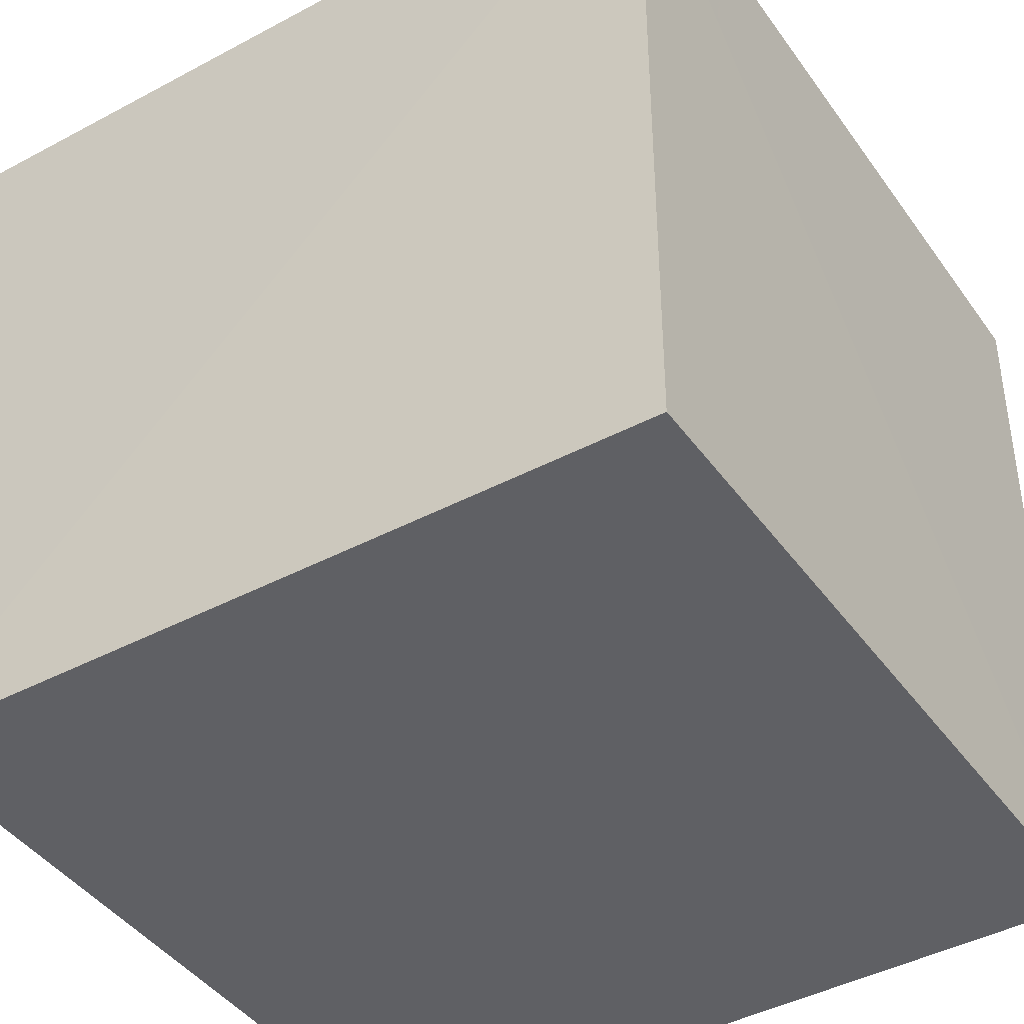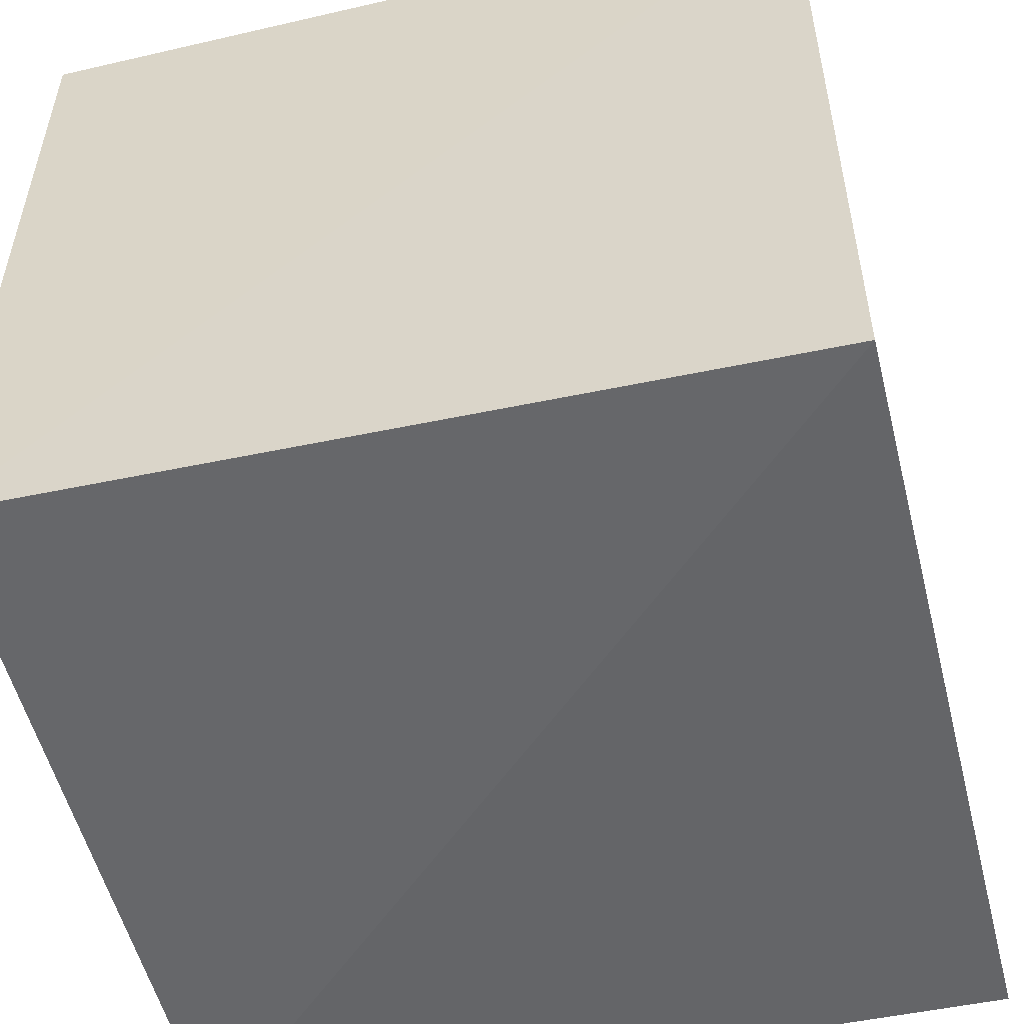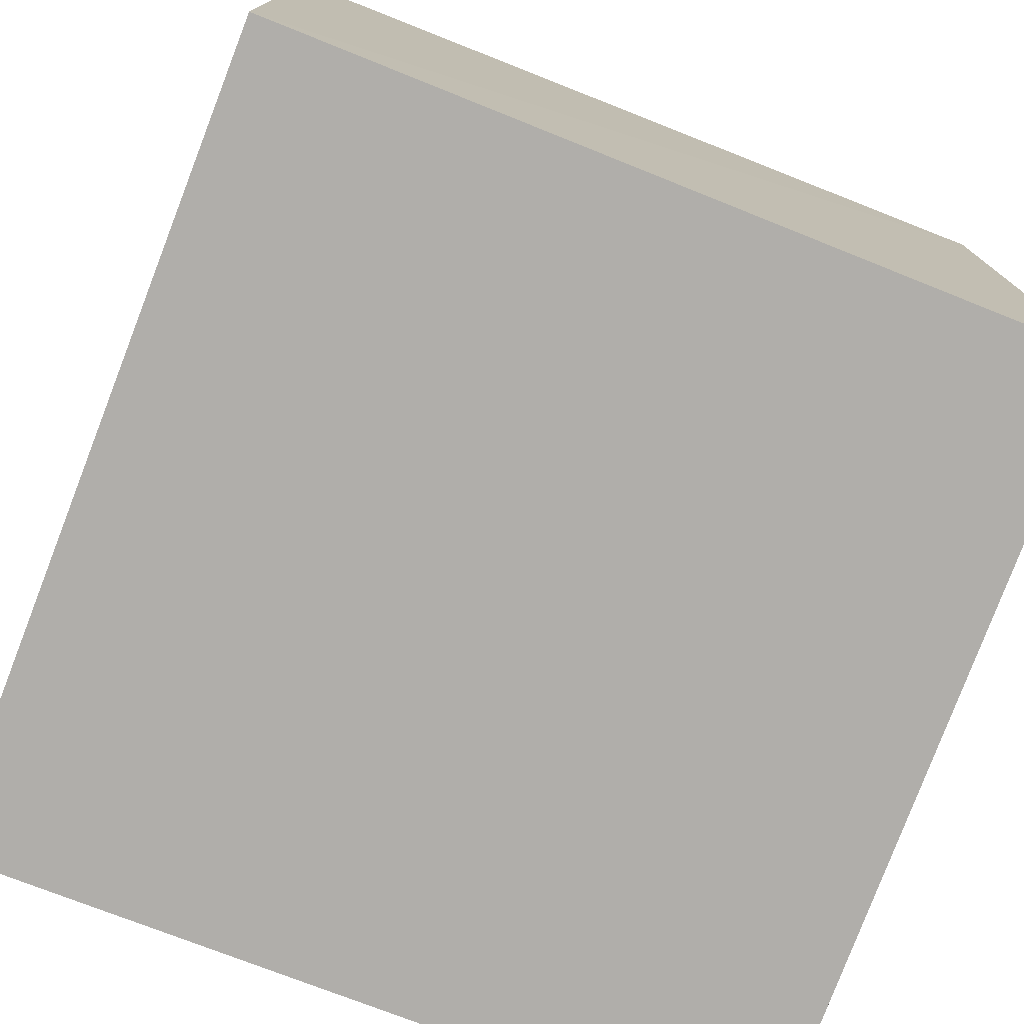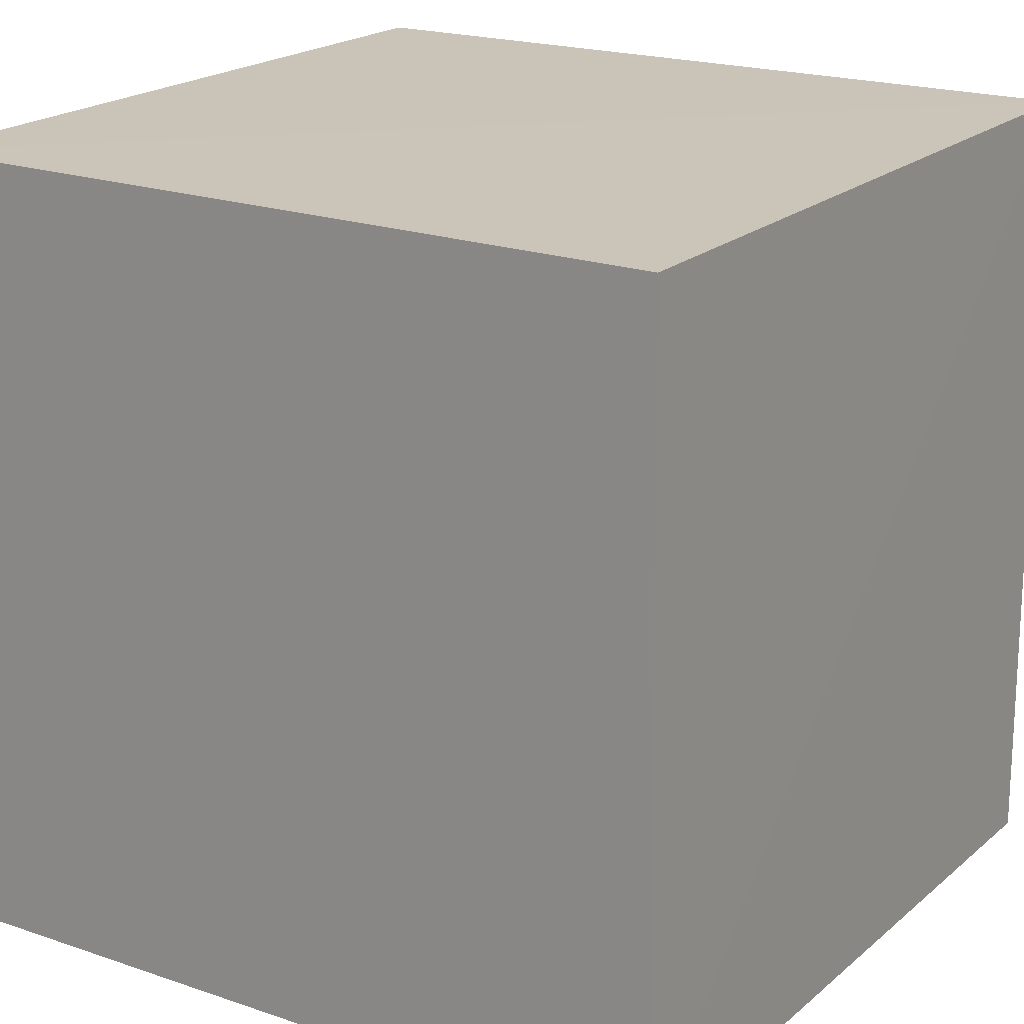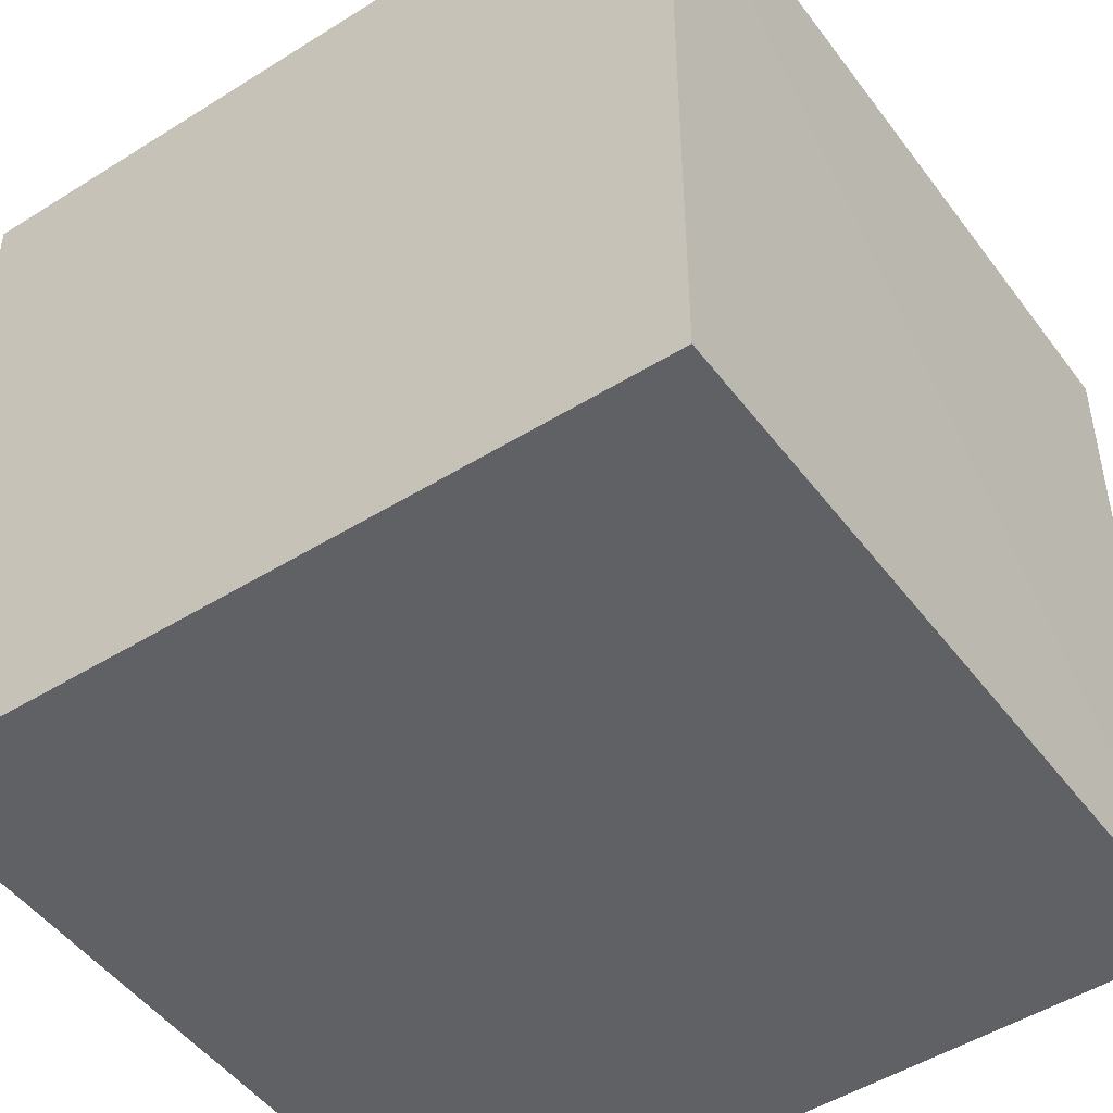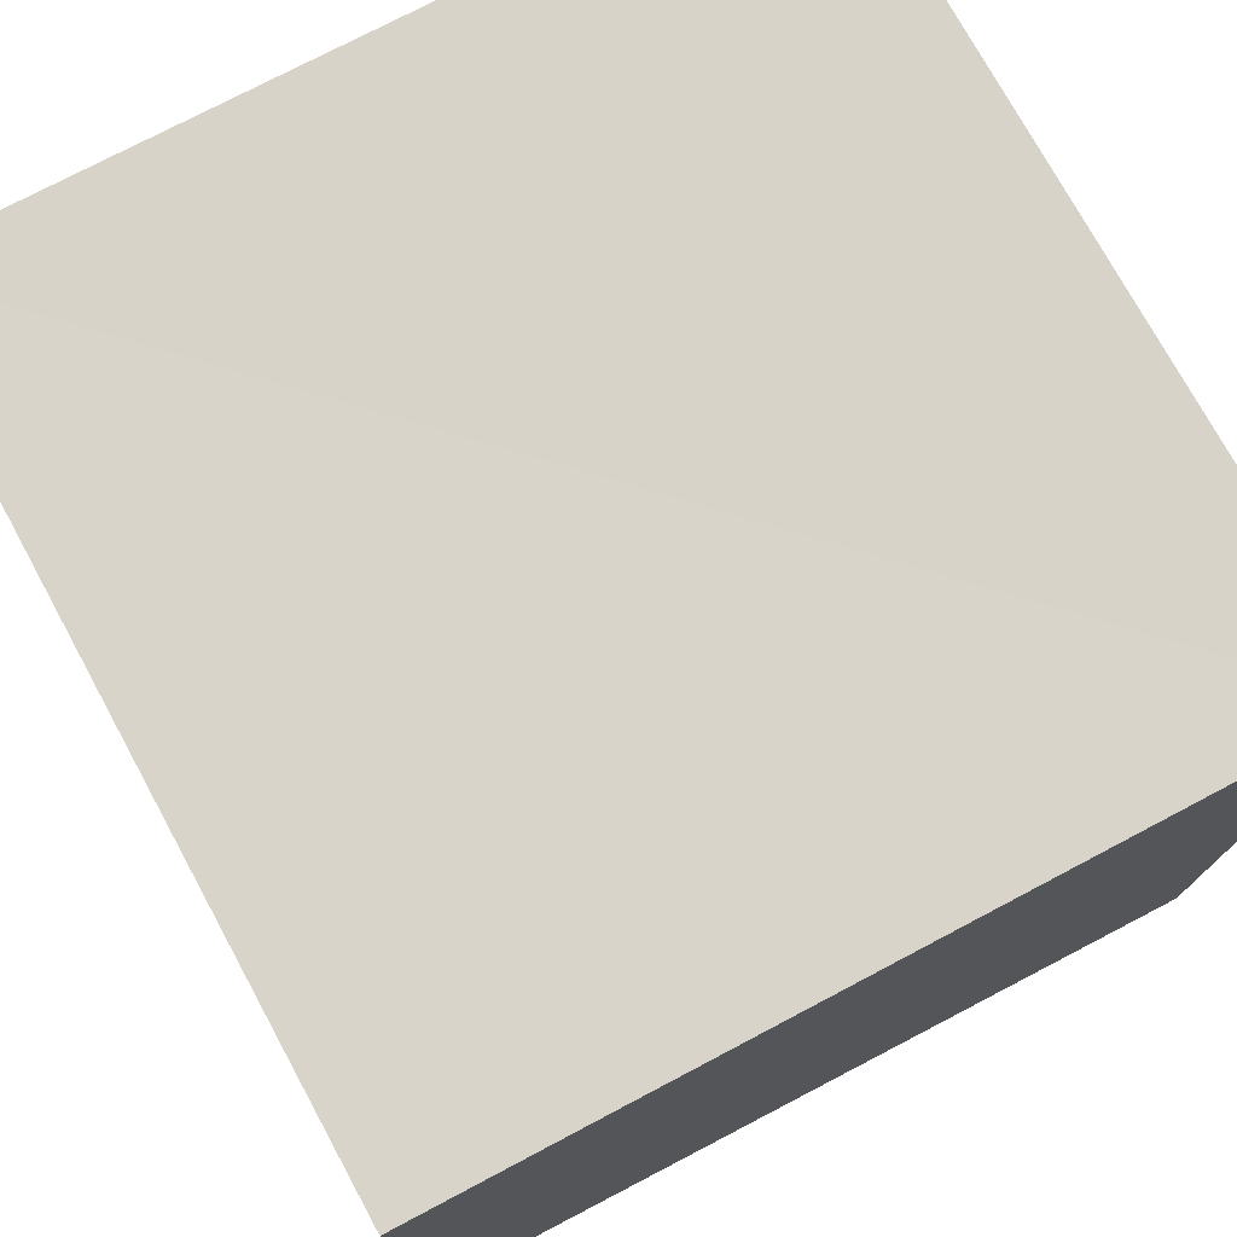
<metadata>
{"format":"obj","ext":"obj","renderer":"f3d","projection":"perspective","resolution":1024,"background":"white","views":[{"elev":-43.2,"azim":32.6,"up":"+Y"},{"elev":-52.4,"azim":103.2,"up":"+Z"},{"elev":-77.7,"azim":-21.1,"up":"+Y"},{"elev":19.5,"azim":32.6,"up":"+Z"},{"elev":-49.3,"azim":35.0,"up":"+Y"},{"elev":75.1,"azim":61.8,"up":"+Y"}]}
</metadata>
<code>
v  0.00766  0  0.00766
v  0.9984  0  0.01071
v  1.004  0.9893  -0.009064
v  0.004131  1.006  0.004131
v  0.01071  0  0.9984
v  0.9871  0  0.9871
v  0.9973  0.99  0.9973
v  -0.009064  0.9893  1.004
f 3 1 2
f 5 7 6
f 1 3 4
f 1 6 2
f 7 5 8
f 2 7 3
f 6 1 5
f 3 8 4
f 7 2 6
f 1 8 5
f 8 3 7
f 8 1 4

</code>
